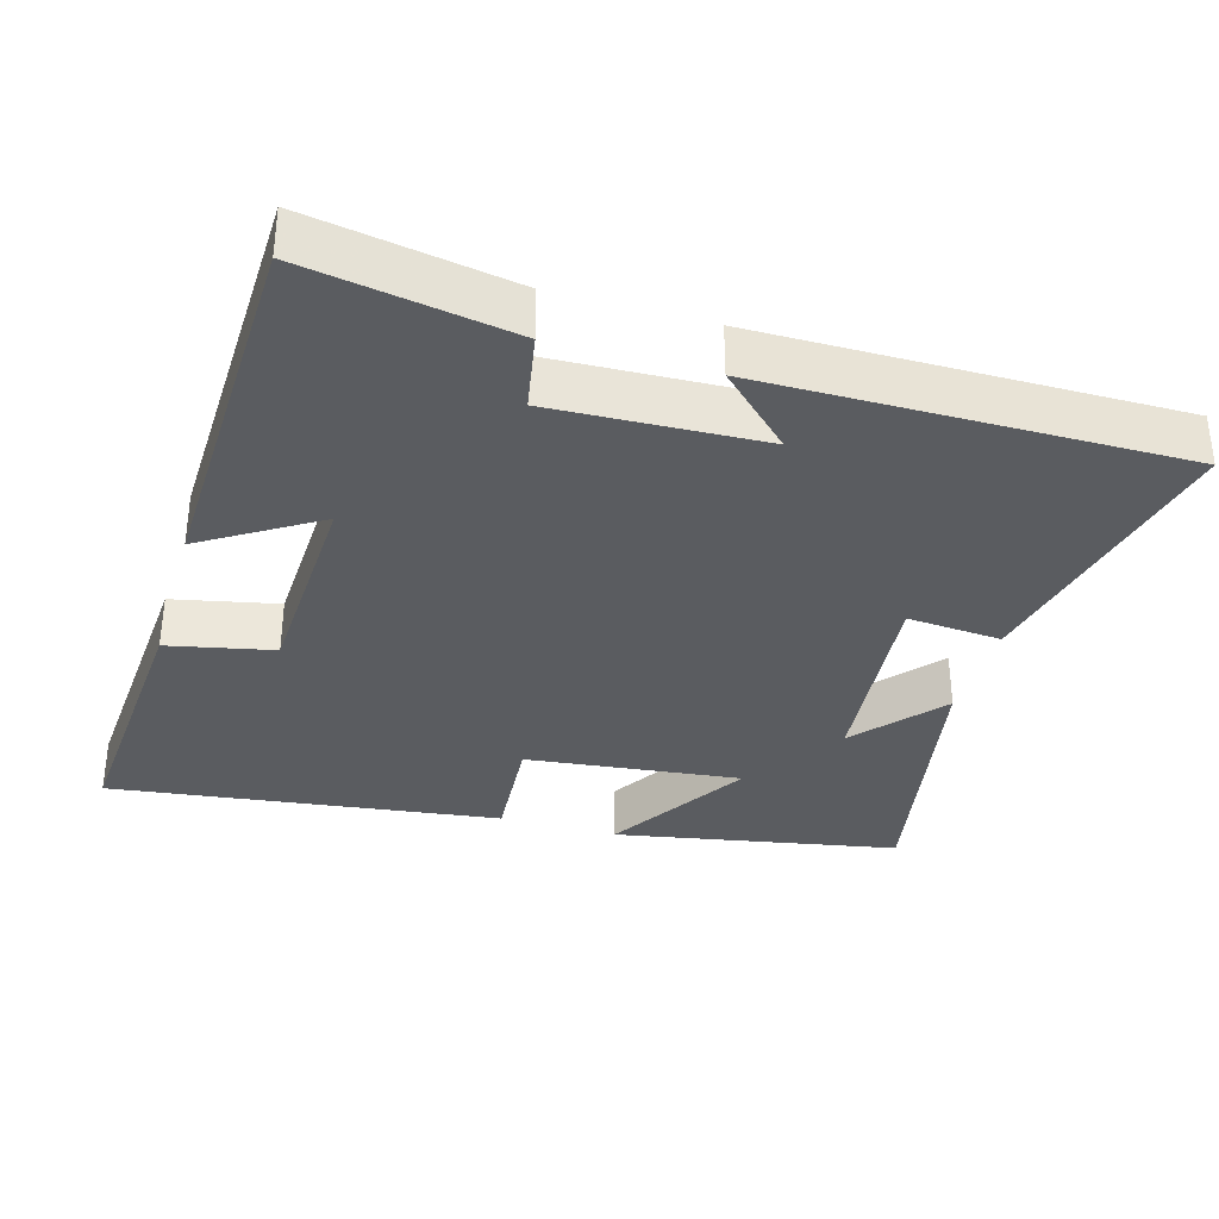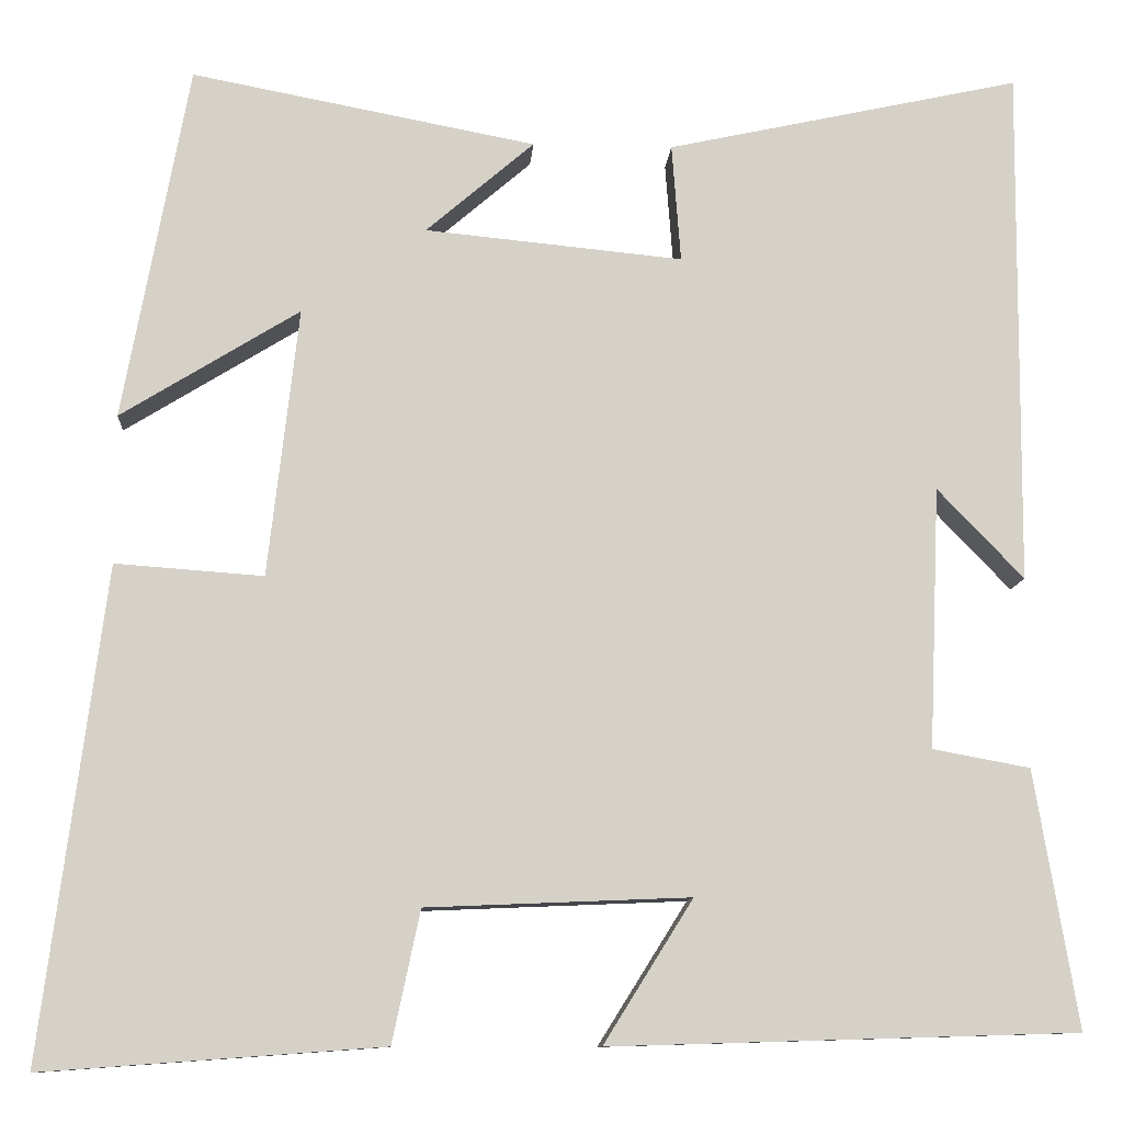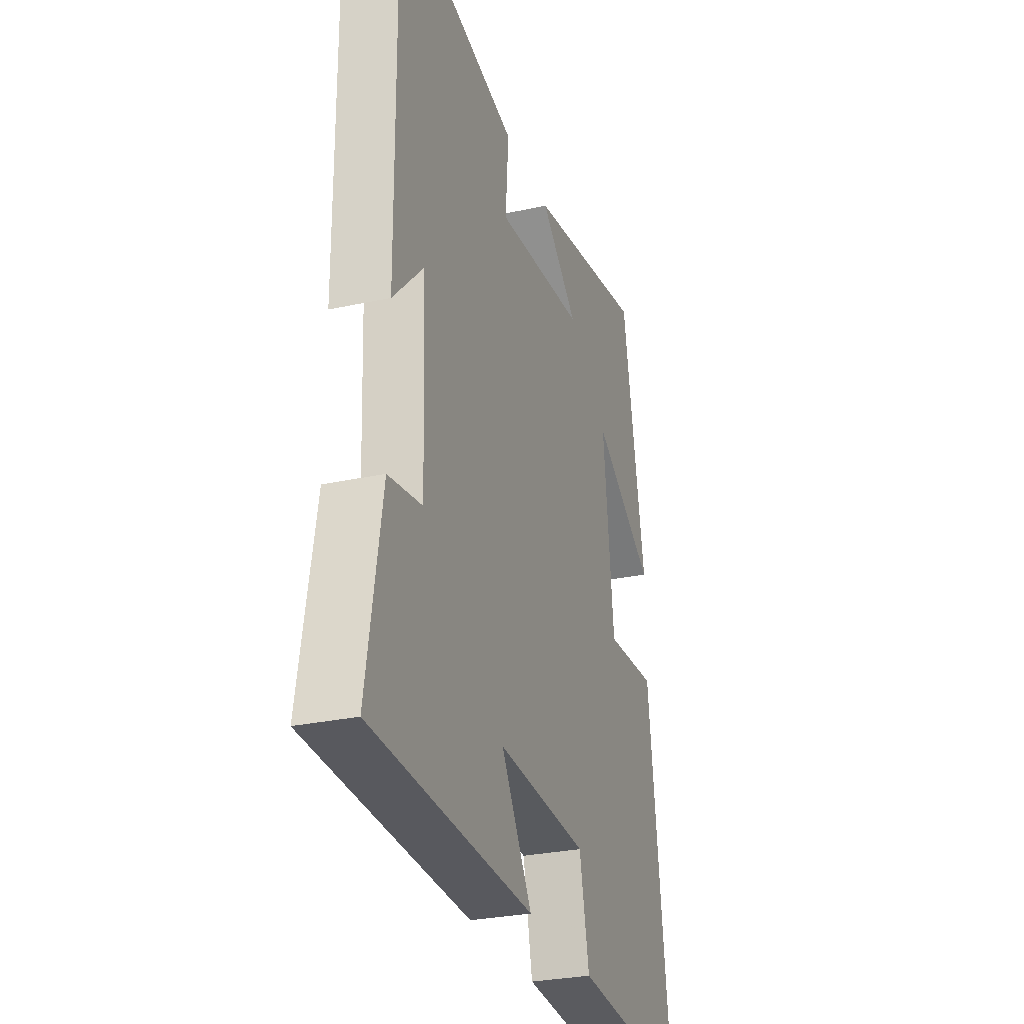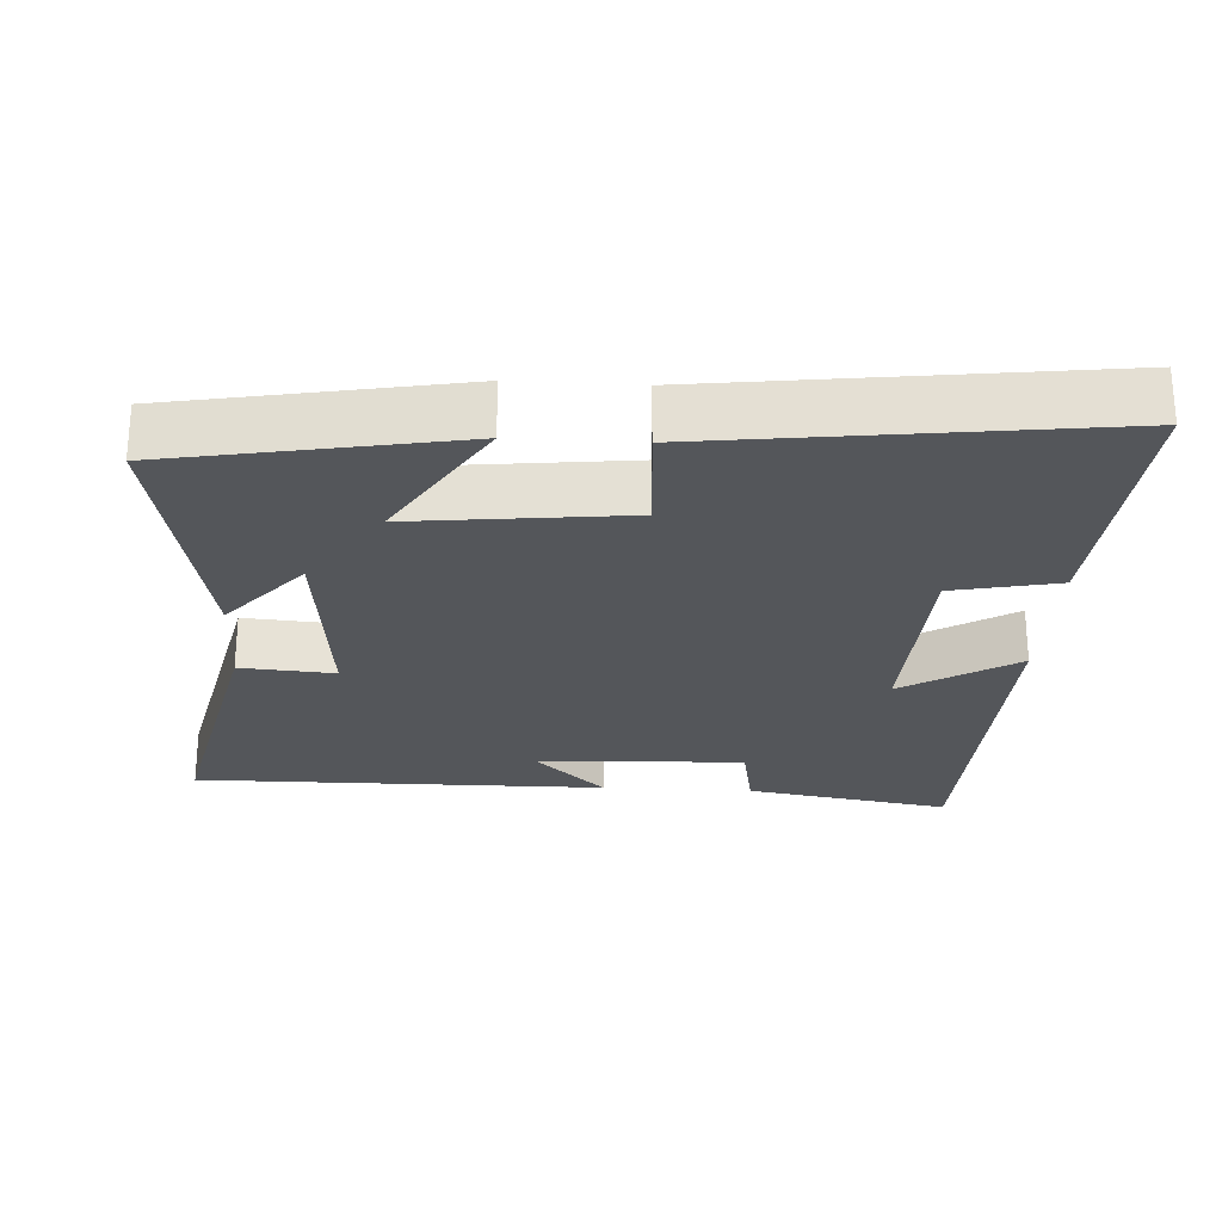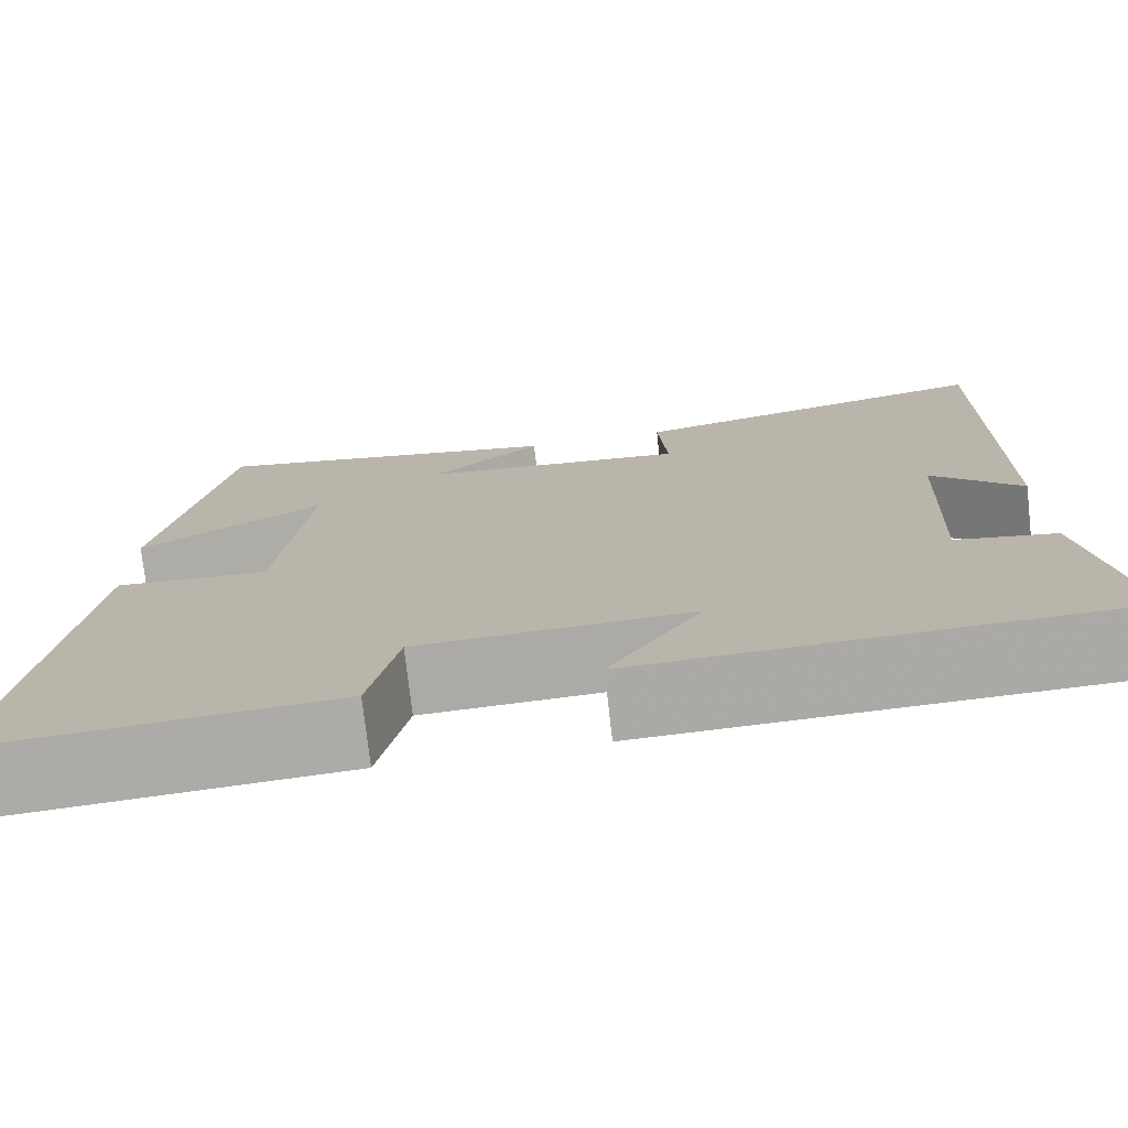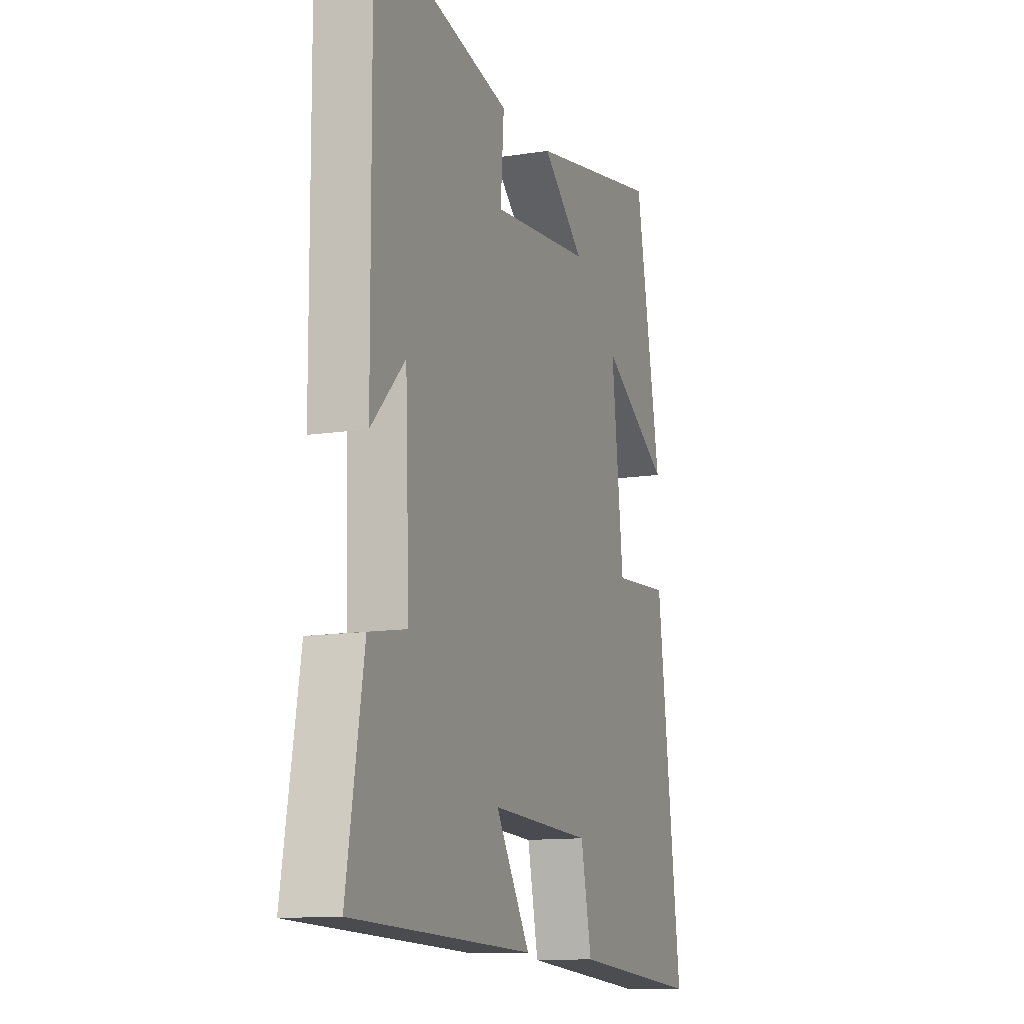
<metadata>
{"format":"obj","ext":"obj","renderer":"f3d","projection":"perspective","resolution":1024,"background":"white","views":[{"elev":-34.2,"azim":-106.2,"up":"+Y"},{"elev":-10.4,"azim":176.2,"up":"+Z"},{"elev":-28.8,"azim":-71.9,"up":"+Z"},{"elev":-25.4,"azim":86.6,"up":"+Y"},{"elev":-75.3,"azim":-173.5,"up":"+Z"},{"elev":-12.2,"azim":-69.5,"up":"+Z"}]}
</metadata>
<code>
v 0.57 0.07 -0.527
v 0.194 0.07 -0.5
v 0.163 0.07 -0.354
v -0.129 0.07 -0.342
v -0.03 0.07 -0.5
v -0.548 0.07 -0.485
v -0.5 0.07 -0.2
v -0.392 0.07 -0.18
v -0.404 0.07 0.11
v -0.5 0.07 0.01
v -0.504 0.07 0.586
v -0.111 0.07 0.5
v -0.121 0.07 0.369
v 0.165 0.07 0.397
v 0.045 0.07 0.5
v 0.427 0.07 0.573
v 0.5 0.07 0.179
v 0.302 0.07 0.301
v 0.336 0.07 0.003
v 0.5 0.07 0.015
v 0.57 0 -0.527
v 0.194 0 -0.5
v 0.163 0 -0.354
v -0.129 0 -0.342
v -0.03 0 -0.5
v -0.548 0 -0.485
v -0.5 0 -0.2
v -0.392 0 -0.18
v -0.404 0 0.11
v -0.5 0 0.01
v -0.504 0 0.586
v -0.111 0 0.5
v -0.121 0 0.369
v 0.165 0 0.397
v 0.045 0 0.5
v 0.427 0 0.573
v 0.5 0 0.179
v 0.302 0 0.301
v 0.336 0 0.003
v 0.5 0 0.015
f 19 20 1 2
f 18 19 2 3
f 15 16 17 18
f 14 15 18
f 13 14 18 3
f 11 12 13
f 11 13 3 4
f 9 10 11
f 9 11 4
f 8 9 4
f 6 7 8
f 4 5 6 8
f 22 21 40 39
f 23 22 39 38
f 38 37 36 35
f 38 35 34
f 23 38 34 33
f 33 32 31
f 24 23 33 31
f 31 30 29
f 24 31 29
f 24 29 28
f 28 27 26
f 28 26 25 24
f 1 21 22 2
f 2 22 23 3
f 3 23 24 4
f 4 24 25 5
f 5 25 26 6
f 6 26 27 7
f 7 27 28 8
f 8 28 29 9
f 9 29 30 10
f 10 30 31 11
f 11 31 32 12
f 12 32 33 13
f 13 33 34 14
f 14 34 35 15
f 15 35 36 16
f 16 36 37 17
f 17 37 38 18
f 18 38 39 19
f 19 39 40 20
f 20 40 21 1

</code>
